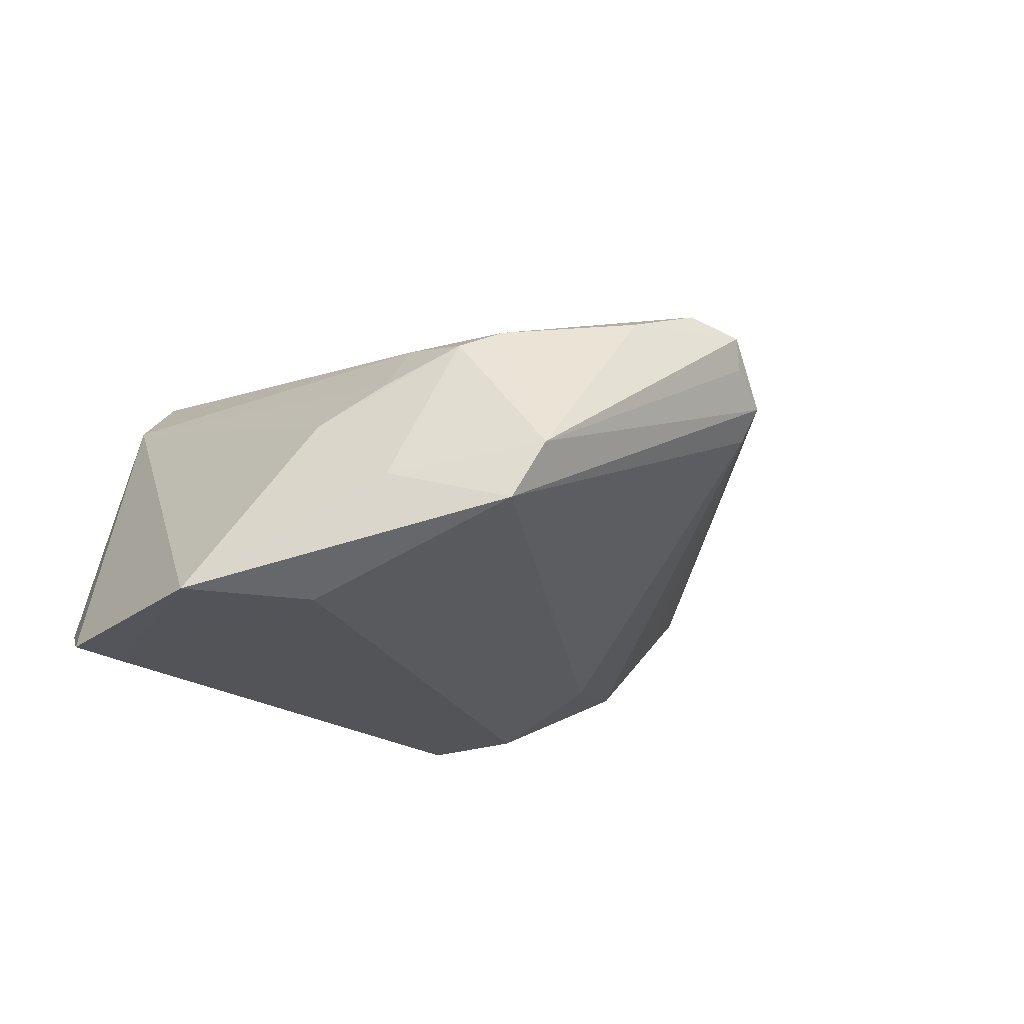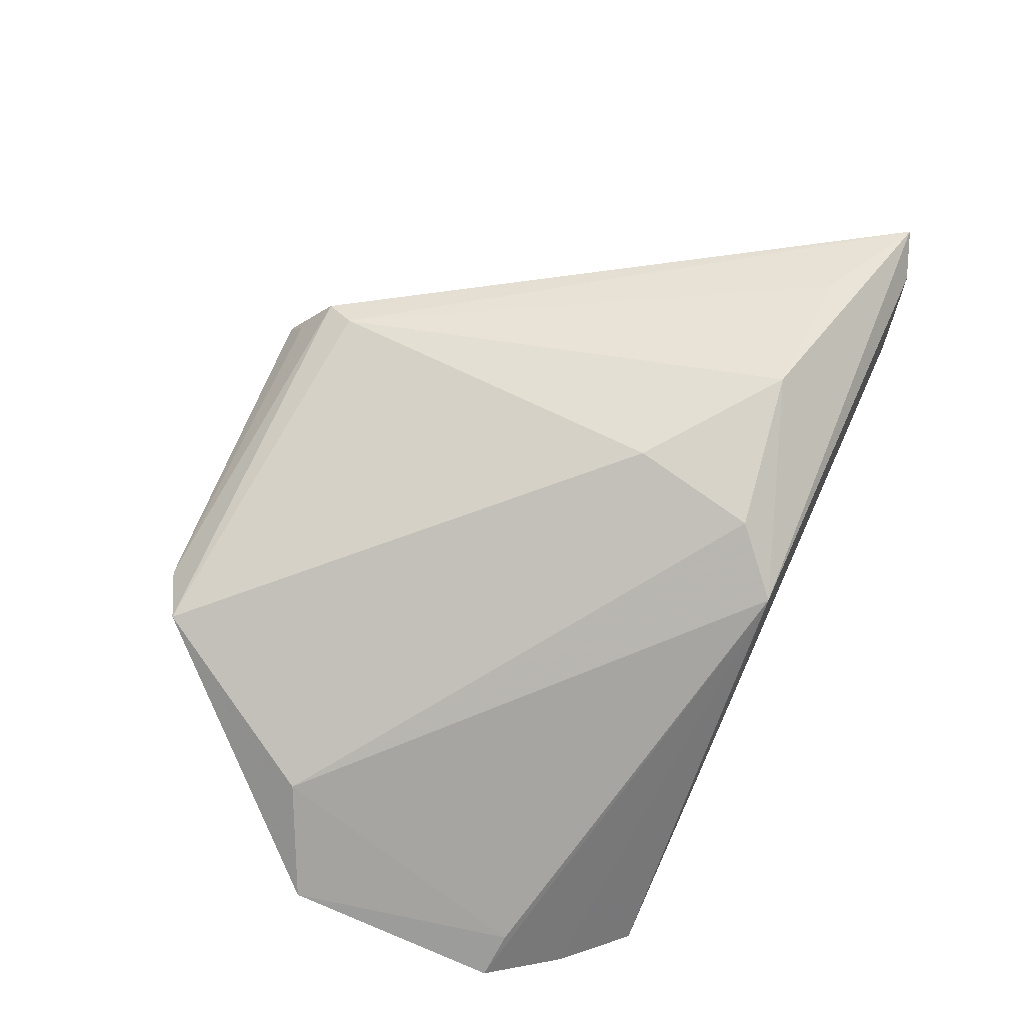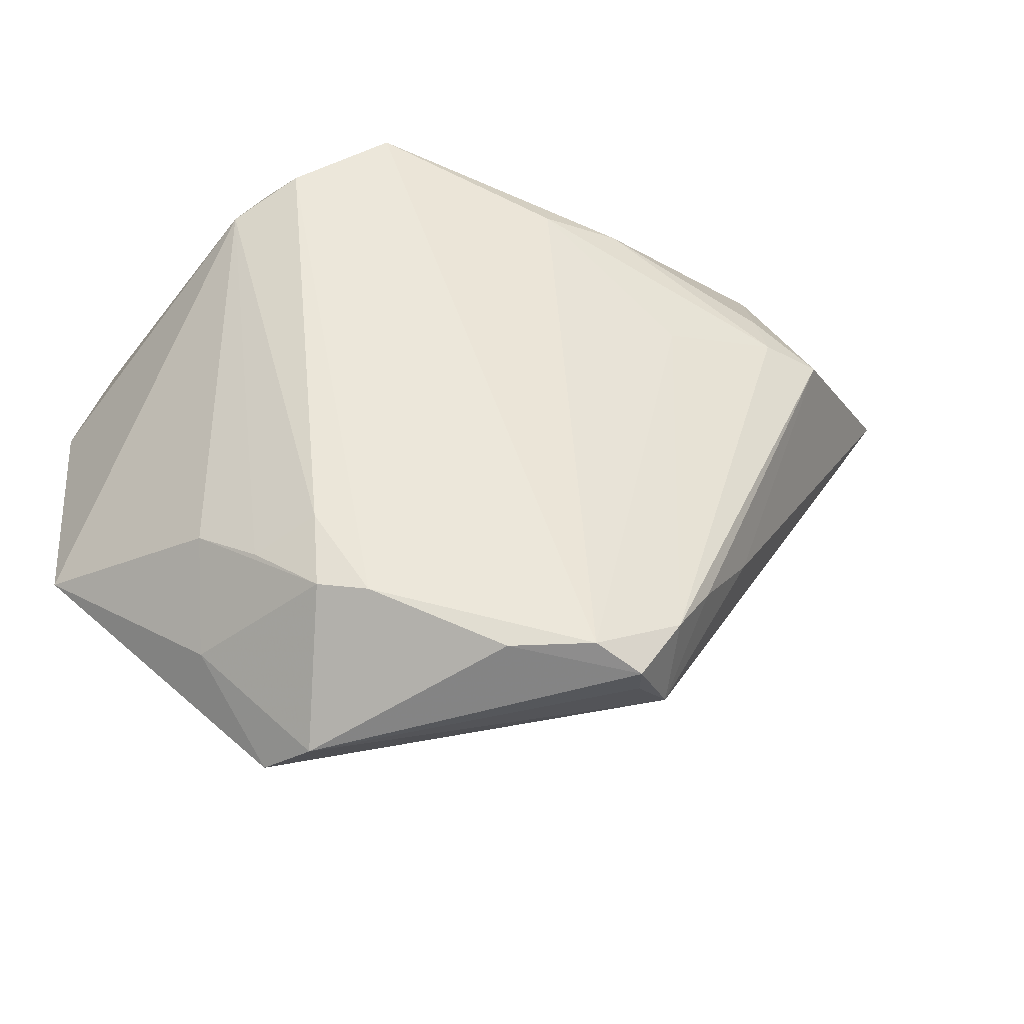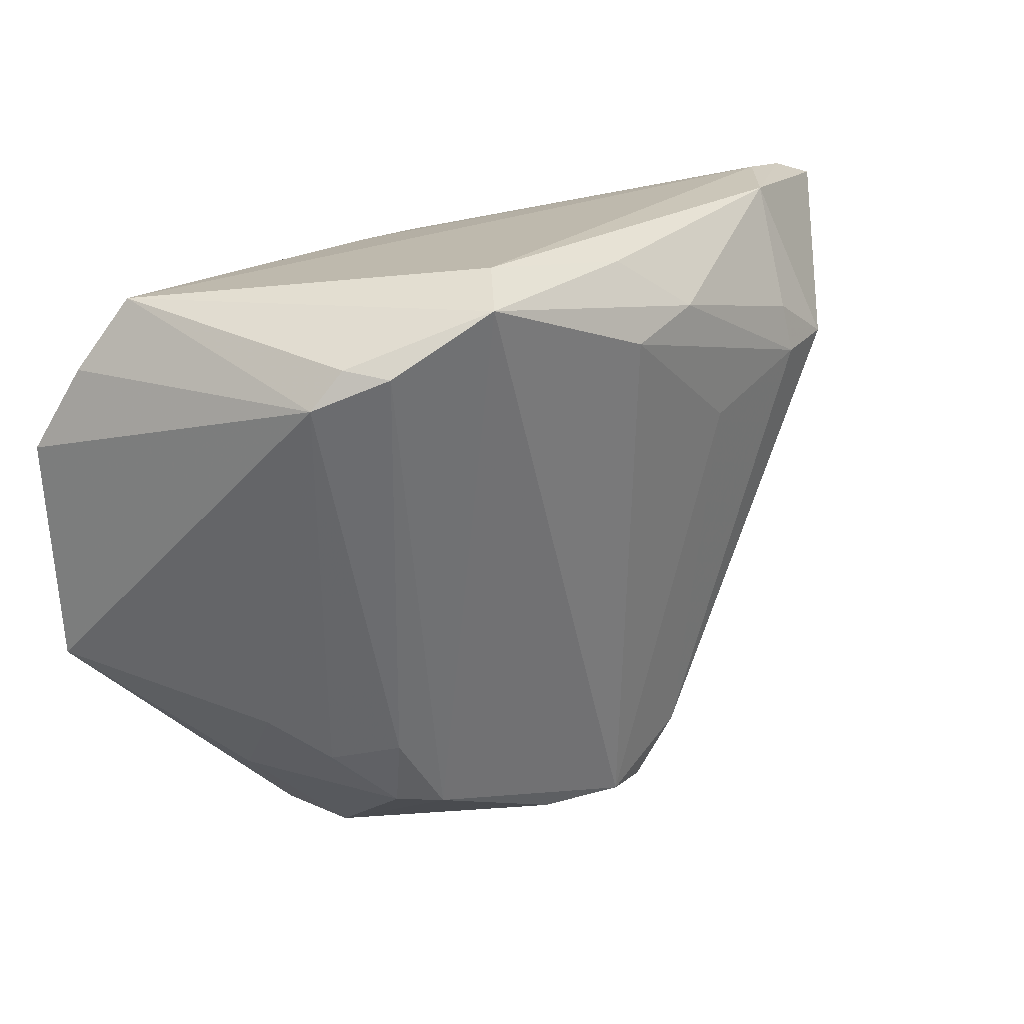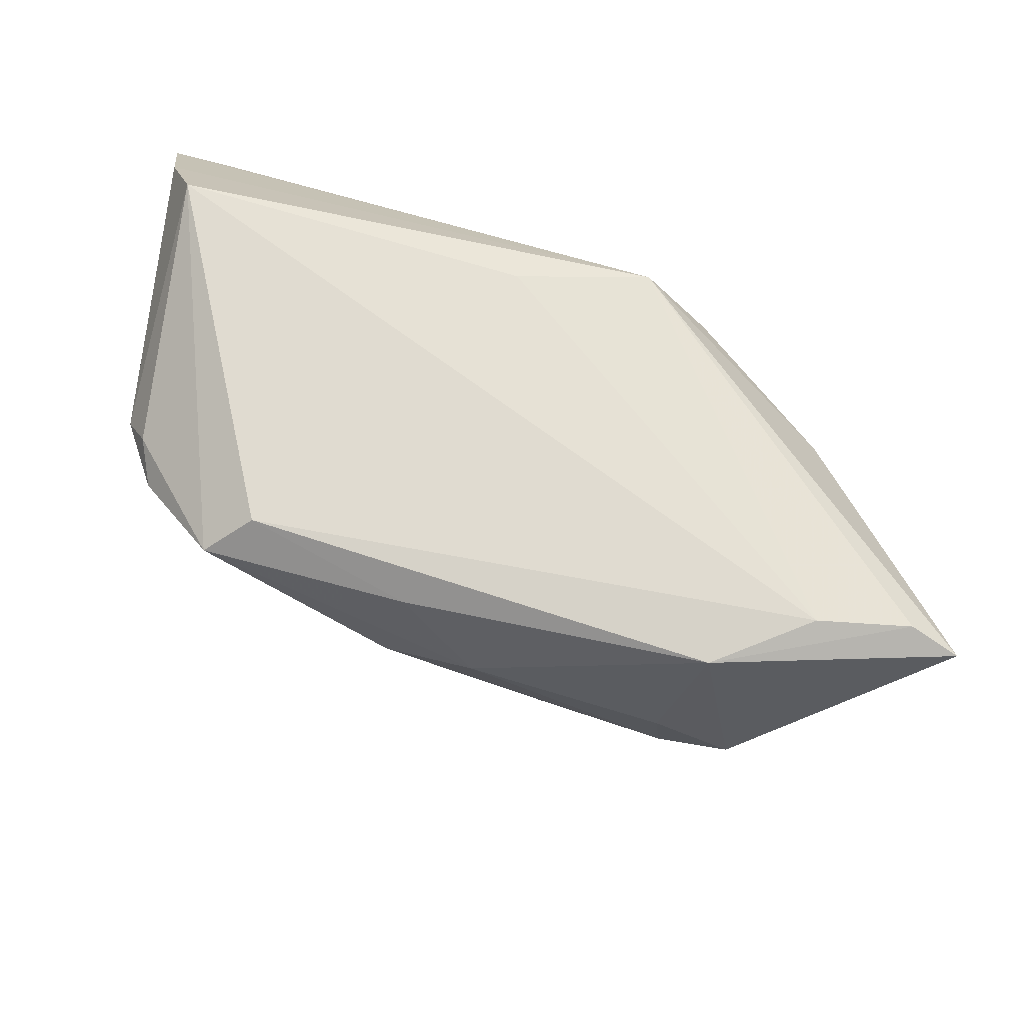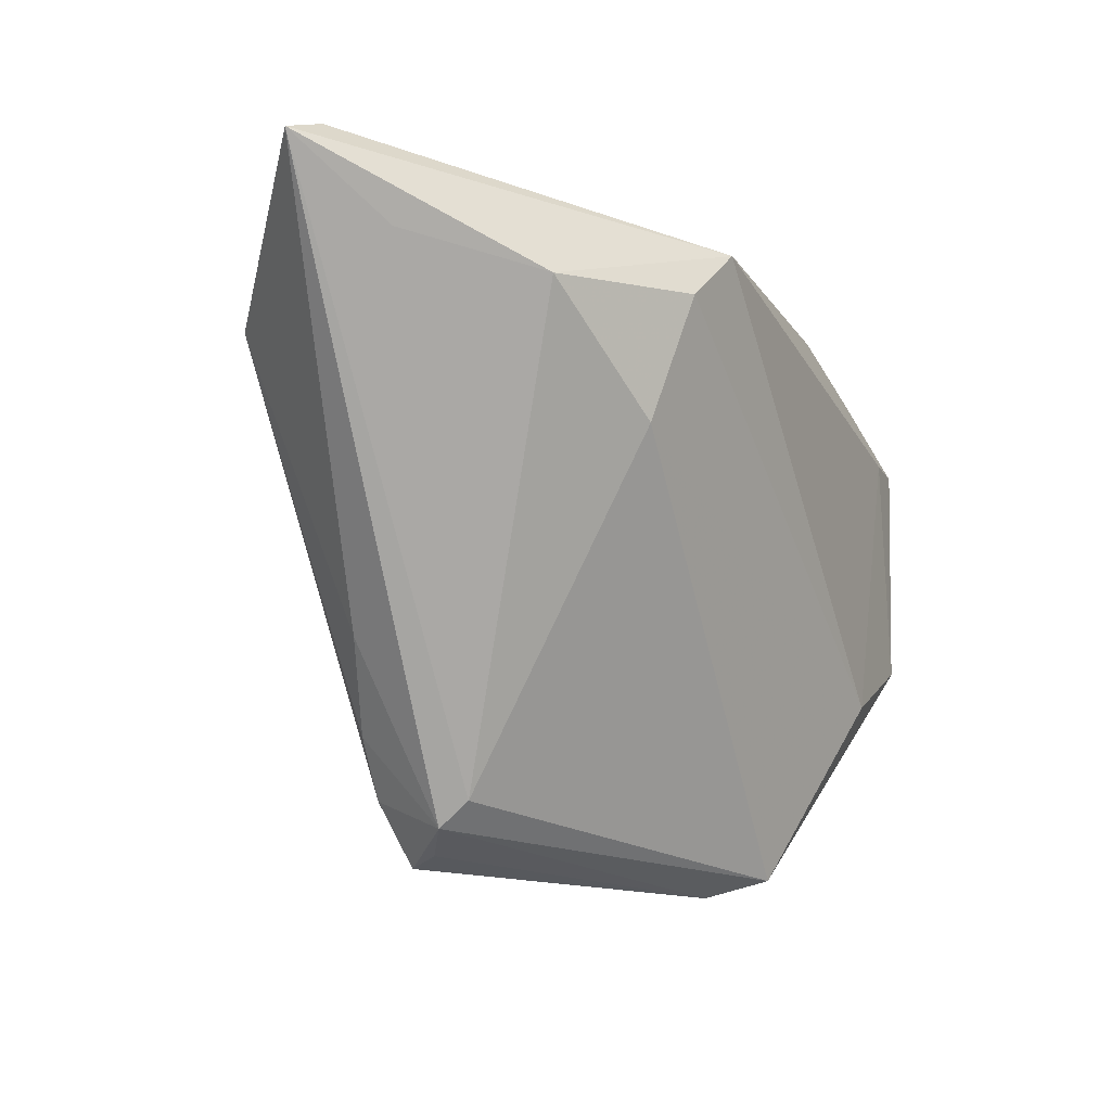
<metadata>
{"format":"obj","ext":"obj","renderer":"f3d","projection":"perspective","resolution":1024,"background":"white","views":[{"elev":-23.1,"azim":-32.6,"up":"+Z"},{"elev":-74.2,"azim":69.2,"up":"+Z"},{"elev":-48.6,"azim":-22.7,"up":"+Y"},{"elev":21.0,"azim":-46.8,"up":"+Y"},{"elev":78.1,"azim":20.7,"up":"+Y"},{"elev":-9.1,"azim":114.9,"up":"+Y"}]}
</metadata>
<code>
v -0.04366 0.009654 -0.02513
v -0.000704 0.02675 -0.01918
v 0.03331 -0.02076 0.01404
v 0.05655 0.03167 0.005377
v -0.04665 0.01909 -0.01974
v 0.03336 0.01911 0.02438
v 0.02223 0.01798 -0.02383
v 0.03622 0.0333 0.01774
v -0.04997 0.009001 -0.02468
v 0.02377 -0.04235 0.007874
v 0.01862 -0.04528 0.01117
v -0.0297 -0.03668 -0.01225
v 0.0004715 0.02167 0.02766
v 0.0216 -0.0389 0.01714
v 0.01086 0.0242 0.02667
v -0.01797 0.0333 0.02069
v -0.03278 -0.02487 -0.02538
v 0.02344 -0.03918 0.004229
v 0.0523 0.02068 -0.0009804
v 0.02534 0.002738 -0.01957
v 0.04009 0.01708 -0.01427
v 0.001005 -0.04615 0.01251
v 0.0172 -0.0467 0.01481
v 0.0424 0.01386 0.02377
v 0.02599 -0.03163 0.0169
v -0.03892 0.01934 0.01279
v -0.03299 0.02313 0.01966
v -0.01545 -0.04006 0.009331
v 0.0344 0.01308 0.02528
v -0.02276 -0.02988 0.009014
v -0.04769 -0.01895 -0.02506
v -0.01549 -0.04991 -0.009654
v -0.0278 -0.03186 0.001926
v -0.02244 0.03003 0.02546
v -0.01892 -0.04773 -0.01687
v -0.0339 -0.02639 -0.003062
v -0.02097 -0.03875 0.006504
v 0.01401 0.02451 -0.02538
v 0.01055 -0.04572 0.01657
v 0.06261 0.02966 0.006389
v -0.03566 0.02383 0.01473
v 0.001318 0.03089 0.02309
v 0.01948 0.007885 0.02534
v 0.046 0.0333 0.008893
v -0.04185 0.02768 -0.01567
f 16 45 34
f 8 24 40
f 35 31 17
f 17 20 35
f 7 20 17
f 1 17 31
f 26 31 36
f 26 45 5
f 35 20 18
f 21 20 7
f 21 18 20
f 4 8 40
f 36 31 12
f 12 31 35
f 35 32 12
f 22 32 23
f 22 28 32
f 34 13 15
f 14 25 24
f 9 1 31
f 9 26 5
f 31 26 9
f 5 45 38
f 38 9 5
f 1 9 38
f 45 2 38
f 7 17 38
f 17 1 38
f 38 4 40
f 40 21 38
f 38 21 7
f 27 28 34
f 28 27 30
f 30 27 26
f 10 18 40
f 25 14 10
f 10 14 23
f 10 32 35
f 35 18 10
f 40 18 19
f 19 21 40
f 18 21 19
f 44 2 45
f 45 16 44
f 44 38 2
f 4 38 44
f 16 8 44
f 8 4 44
f 39 22 23
f 23 14 39
f 39 13 34
f 34 28 39
f 28 22 39
f 34 15 42
f 42 15 8
f 42 16 34
f 42 8 16
f 24 8 6
f 8 15 6
f 29 14 24
f 29 15 13
f 24 6 29
f 29 6 15
f 45 26 41
f 26 27 41
f 34 45 41
f 41 27 34
f 28 30 37
f 36 12 37
f 32 28 37
f 37 12 32
f 33 26 36
f 33 30 26
f 36 37 33
f 33 37 30
f 3 10 40
f 25 10 3
f 40 24 3
f 24 25 3
f 23 32 11
f 11 10 23
f 32 10 11
f 43 39 14
f 14 29 43
f 13 39 43
f 43 29 13

</code>
